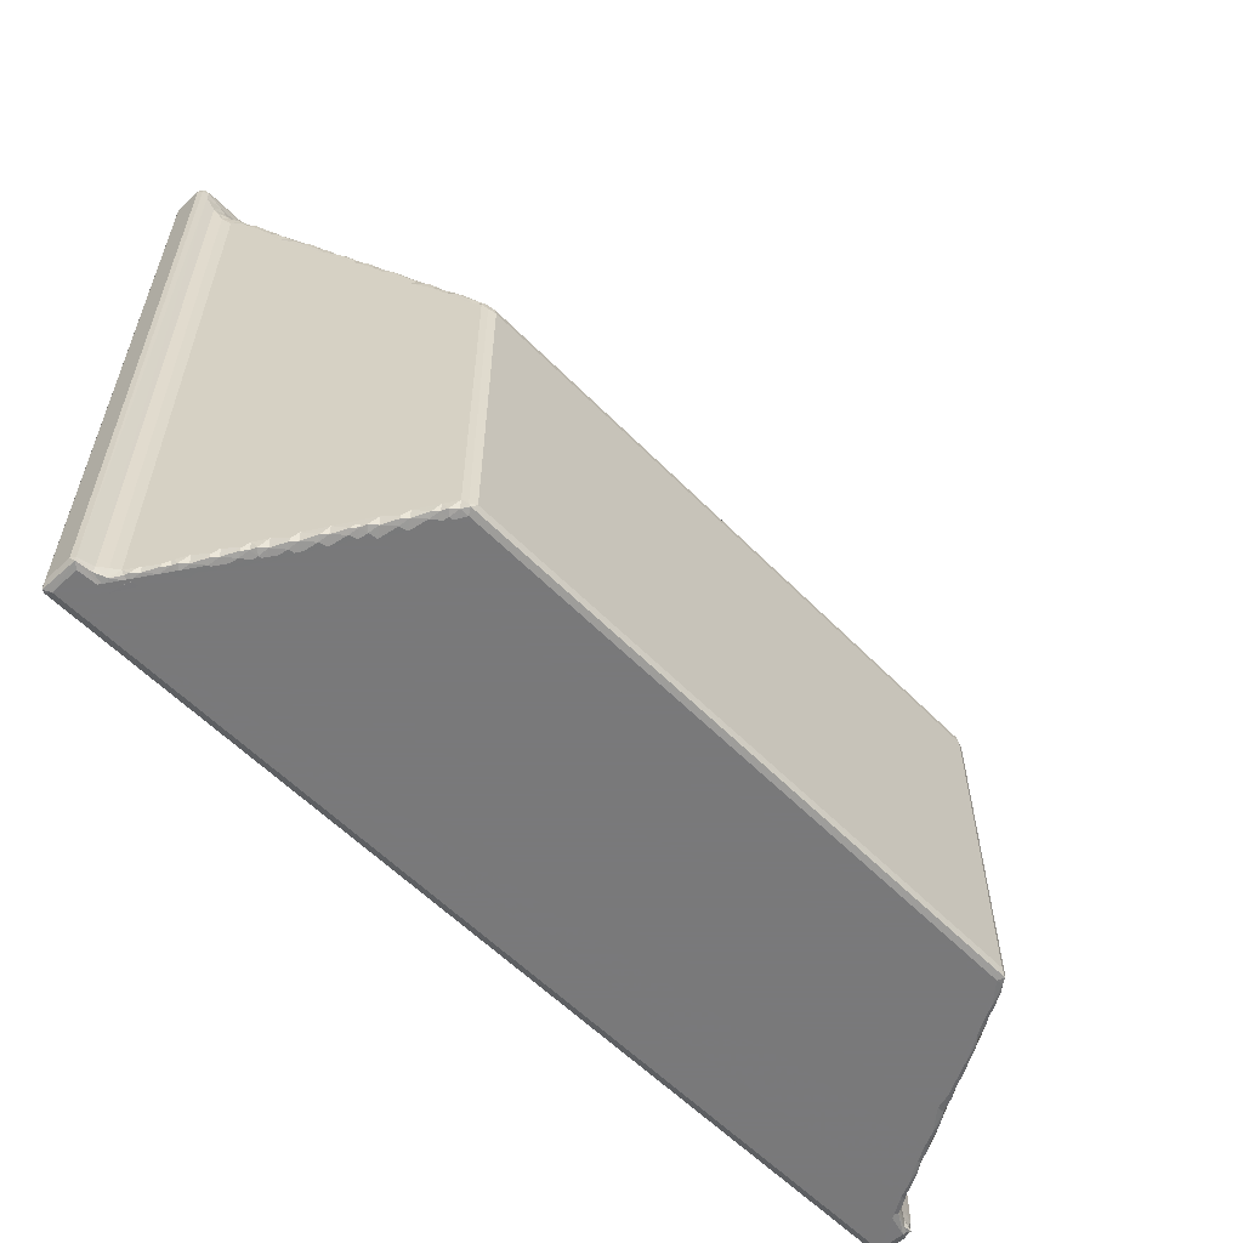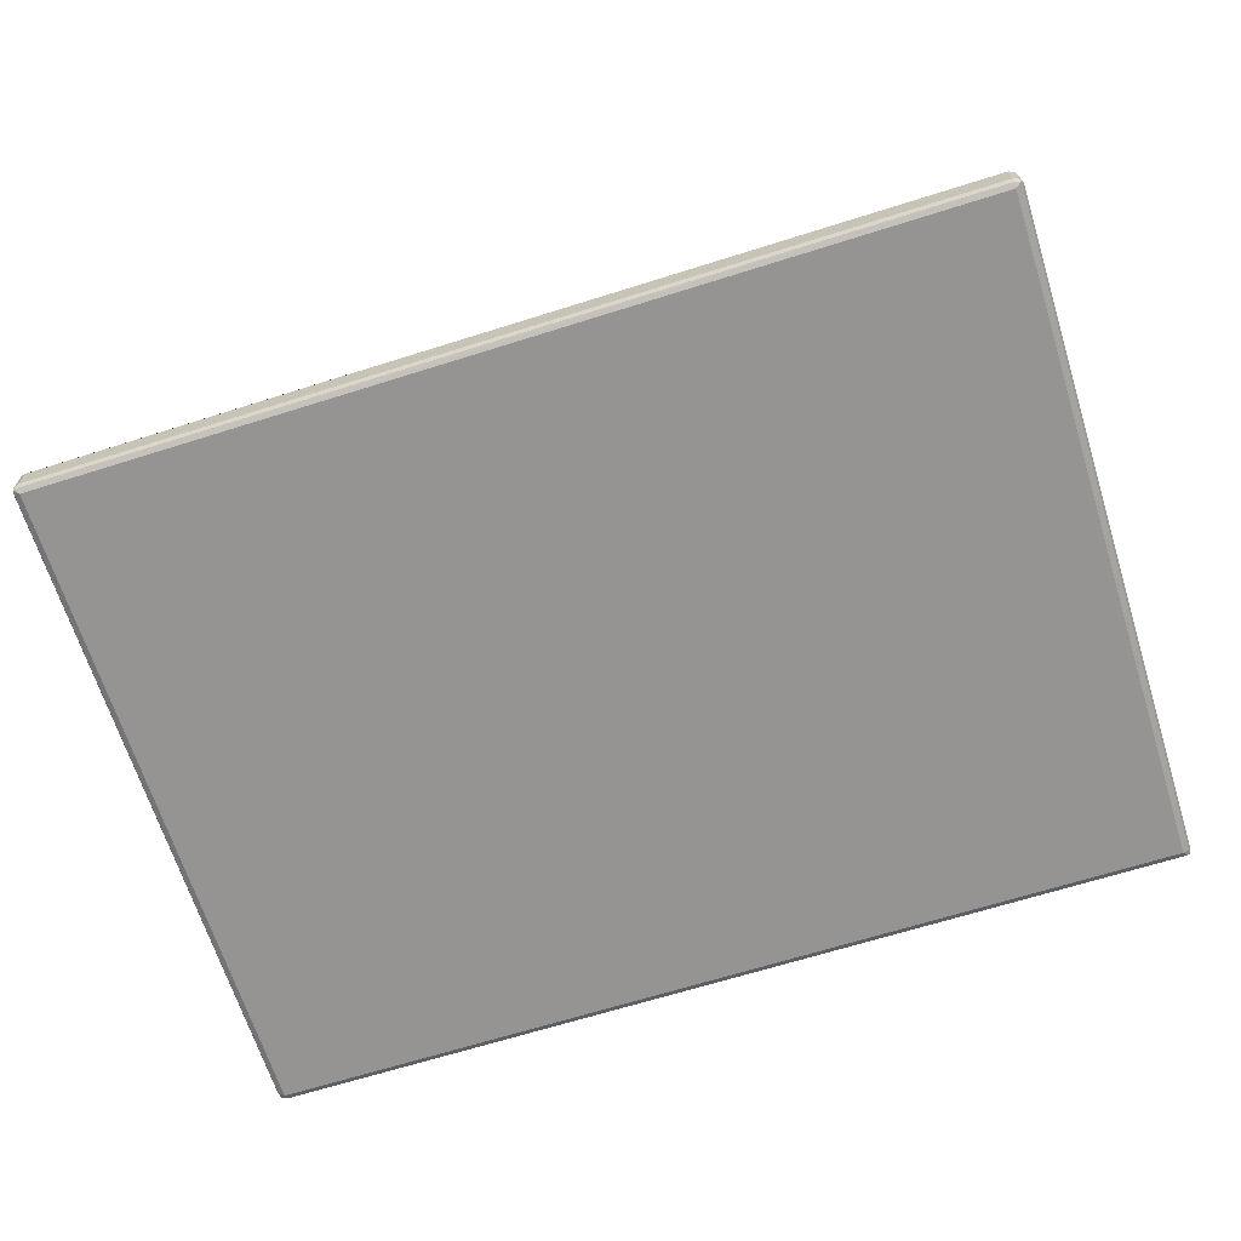
<metadata>
{"format":"obj","ext":"obj","renderer":"f3d","projection":"perspective","resolution":1024,"background":"white","views":[{"elev":-57.8,"azim":133.7,"up":"+Z"},{"elev":-67.1,"azim":17.5,"up":"+Y"}]}
</metadata>
<code>
v 4.18 0.178 0.1397
v 4.12 0.5518 0.09298
v 4 0.4074 0.3565
v 4.12 0.1184 0.4882
v 4.411 -0.0004986 0.3565
v 4.557 0.1183 0.09303
v 4.411 0.4074 -0.0004627
v 4.12 1.547 0.09291
v 4 1.784 0.3567
v 4.422 1.742 -0.0007849
v 4.327 1.903 0.09298
v 4.18 2.039 0.1397
v 4.698 2.033 0.08595
v 4.712 2.11 0.3604
v 4.327 2.022 0.3564
v 4.41 2.09 0.7905
v 4.12 2.022 0.79
v 4.881 2.187 0.79
v 5.679 2.092 0.0002119
v 5.449 2.383 0.06961
v 5.306 2.409 0.357
v 5.862 3.122 0.1083
v 5.636 2.756 0.357
v 6.169 3.156 -0.0004736
v 6.078 3.371 0.06961
v 6.101 3.538 0.3997
v 6.481 4.168 0.09747
v 6.521 3.896 -0.0006043
v 6.77 4.621 0.0876
v 7.047 4.932 0.06961
v 7.03 5.101 0.4003
v 50.24 0.4074 -0.0004903
v 7.426 4.947 -0.0005
v 7.659 5.675 -0.0003396
v 7.371 5.663 0.1046
v 7.602 5.926 0.06955
v 7.62 6.092 0.3993
v 8.009 6.747 0.1046
v 8.046 6.45 -0.0005403
v 8.291 7.177 0.08816
v 8.955 7.499 -0.0005
v 4 1.784 33.88
v 4.12 2.022 34.14
v 4.882 2.187 31.9
v 4.12 0.1184 34.01
v 8.257 7.165 25.26
v 9.186 8.229 -0.0004219
v 12.54 13.57 -0.0004949
v 5.307 2.409 31.78
v 5.635 2.755 31.34
v 4.436 2.096 32.55
v 6.736 4.606 28.83
v 8.531 7.626 24.69
v 7.981 6.701 25.77
v 4 0.4075 33.88
v 4.411 -0.0004988 33.88
v 5.063 2.204 32.38
v 5.203 2.119 33.28
v 5.681 2.711 31.82
v 6.104 2.84 31.94
v 5.813 2.422 32.54
v 5.604 2.47 32.35
v 5.454 2.219 32.83
v 6.062 2.238 32.95
v 5.892 2.135 33.41
v 6.549 3.247 31.4
v 6.991 5.036 27.79
v 6.046 3.447 30.32
v 6.46 4.144 29.34
v 6.9 4.874 28.71
v 7.082 4.775 29.2
v 6.708 4.469 29.54
v 5.866 3.15 30.85
v 6.107 3.246 31.26
v 5.754 2.929 31.58
v 6.215 3.6 30.72
v 6.619 3.687 30.79
v 6.169 3.455 31.08
v 7.121 4.268 29.99
v 6.665 4.282 29.76
v 6.383 4.013 29.83
v 6.606 4.067 30.21
v 6.311 3.836 30.54
v 6.887 4.539 29.61
v 5.918 3.017 31.67
v 7.568 6.007 26.76
v 7.389 5.712 27.29
v 8.191 6.848 26.19
v 7.906 6.575 26.26
v 7.742 6.167 27.15
v 8.134 6.634 26.65
v 7.841 6.406 26.98
v 8.15 6.258 27.23
v 8.663 6.828 26.44
v 9.116 7.301 25.79
v 7.208 5.277 28.26
v 7.634 5.812 27.69
v 7.28 5.496 28.01
v 7.446 5.584 28.1
v 7.631 5.353 28.45
v 8.071 5.817 27.84
v 7.116 4.962 28.99
v 7.607 4.797 29.26
v 7.724 6.037 27.53
v 18.13 6.393 27.05
v 4.154 0.1204 34.15
v 4.412 0.4074 34.24
v 4.411 1.784 34.24
v 4.41 2.09 33.88
v 4.265 2.023 34.15
v 5.637 2.09 33.88
v 50.24 -0.000482 33.88
v 49.46 2.134 33.41
v 48.92 2.421 32.54
v 49.17 2.237 32.95
v 50.24 0.1188 34.15
v 50.23 2.09 33.88
v 8.572 7.488 0.06955
v 8.55 7.655 0.3965
v 8.894 8.223 0.1055
v 9.742 9.661 0.4106
v 9.127 8.482 0.06955
v 9.139 8.647 0.3988
v 9.547 9.313 0.08771
v 9.724 9.23 0.0002222
v 10.06 10.2 0.09307
v 10.12 10.01 -0.000545
v 10.39 10.72 0.08414
v 10.65 11.04 0.06955
v 10.66 11.2 0.3983
v 11.01 11.07 -0.0005
v 10.98 11.75 0.1025
v 11.25 11.79 -0.0002711
v 11.21 12.03 0.06955
v 11.26 12.21 0.4094
v 10.39 10.75 20.18
v 10.61 11.13 19.62
v 9.935 9.987 21.86
v 11.01 11.8 18.63
v 11.51 12.64 0.09369
v 11.67 12.61 -0.000674
v 11.91 13.28 0.08644
v 12.11 13.64 0.3717
v 12.18 13.57 0.06961
v 12.37 13.86 0.09399
v 12.63 13.98 0.3553
v 12.3 13.84 0.3571
v 42.07 13.57 -0.0005
v 11.61 12.81 17.56
v 12.1 13.63 16.55
v 12.63 13.98 16.08
v 12.3 13.84 16.07
v 25.14 13.98 9.106
v 11.91 13.31 16.61
v 18.25 13.98 16.08
v 12.21 13.51 17
v 11.89 13.25 17.07
v 12.64 13.91 16.5
v 12.24 13.71 16.79
v 12.44 13.78 16.83
v 12.7 13.49 17.23
v 9.492 9.242 22.2
v 10.09 10.25 21.13
v 10.56 11.03 20.13
v 10.69 10.94 20.57
v 10.37 10.69 20.63
v 10.63 10.72 21.01
v 10.31 10.49 21.34
v 11.18 10.91 20.79
v 9.091 8.567 23.19
v 8.437 7.448 25.19
v 8.703 7.699 25.09
v 8.912 8.273 23.72
v 9.161 8.378 24.13
v 8.841 8.125 24.2
v 9.104 8.154 24.57
v 8.78 7.93 24.88
v 9.151 7.757 25.16
v 9.269 8.733 23.59
v 9.681 8.83 23.68
v 9.258 8.61 23.97
v 9.647 8.342 24.35
v 9.956 9.181 23.19
v 9.839 9.766 22.1
v 9.718 9.414 22.63
v 9.43 9.137 22.7
v 9.661 9.201 23.08
v 9.372 8.977 23.42
v 10.17 9.487 22.75
v 10.23 9.9 22.19
v 9.829 9.644 22.48
v 10.25 10.3 21.53
v 10.08 10.07 21.94
v 10.67 10.3 21.64
v 11.24 11.98 19.07
v 10.95 11.7 19.13
v 10.8 11.3 20.03
v 11.19 11.77 19.52
v 10.9 11.55 19.86
v 11.21 11.4 20.12
v 10.79 11.18 20.41
v 8.609 7.341 25.63
v 8.232 7.034 25.97
v 8.41 7.113 26.04
v 8.657 7.54 25.45
v 11.75 12.05 19.22
v 11.49 12.58 18.38
v 11.78 12.87 17.96
v 11.37 12.33 18.53
v 11.77 12.47 18.63
v 11.36 12.21 18.92
v 12.2 12.88 18.07
v 11.47 11.75 19.62
v 12.16 13.29 17.45
v 11.84 13.06 17.79
v 29.99 10.27 21.69
v 45.11 8.623 23.96
v 41.91 13.78 16.83
v 50.24 -0.0004909 0.3566
v 43.64 10.56 -0.0005
v 50.38 0.1184 0.09301
v 46.7 5.45 -0.0004998
v 48.08 3.809 -0.000529
v 48.23 2.897 -0.0005
v 45.69 6.989 -0.0005
v 46.18 6.463 -0.0005
v 47.22 4.436 -0.0004989
v 47.71 3.911 -0.0004167
v 47.09 5.362 -0.001158
v 47.64 4.38 -0.0004167
v 47.57 4.852 0.1046
v 46.55 6.363 -0.0006937
v 46.11 6.934 -0.0005
v 46.46 6.84 0.1046
v 47.02 5.846 0.1046
v 47.69 4.987 0.4872
v 47.3 5.639 0.2241
v 47.26 5.606 0.07574
v 47.11 5.966 0.4884
v 46.52 6.944 0.4872
v 46.72 6.61 0.2178
v 46.7 6.594 0.07529
v 48.79 1.877 -0.0005606
v 48.61 2.786 -0.001567
v 49.2 2.28 0.1046
v 49.34 2.408 0.488
v 49.01 2.756 0.3559
v 48.89 2.784 0.0929
v 49.77 2.071 0.0929
v 49.77 2.187 0.3564
v 50.54 0.1817 0.1055
v 50.53 0.1185 0.3605
v 50.65 0.4081 0.358
v 50.65 1.785 0.3562
v 50.24 1.784 -0.0005
v 50.51 1.988 0.08452
v 50.53 2.025 0.269
v 48.54 3.291 0.1046
v 48.63 3.408 0.4881
v 48.24 4.05 0.2167
v 48.22 4.037 0.07532
v 47.99 4.285 0.1046
v 48.04 4.387 0.4885
v 47.89 4.597 0.09123
v 48.82 3.037 0.08784
v 46.13 7.602 24.83
v 49.34 2.408 31.91
v 50.23 2.092 33.33
v 49.01 2.755 31.33
v 44.83 9.785 10.86
v 50.53 2.023 33.75
v 47.19 5.197 28.7
v 45.81 7.637 25.33
v 45.99 7.157 25.99
v 48.3 3.584 30.93
v 50.24 0.4071 34.24
v 50.1 2.023 34.15
v 50.24 1.785 34.24
v 47.64 5.069 28.13
v 49.77 2.186 32.63
v 50.65 0.4072 33.88
v 46.48 6.732 26.57
v 46.75 6.196 27.32
v 46.48 6.908 26.2
v 47.02 6.1 27.09
v 47.18 5.842 27.5
v 46.72 6.603 26.44
v 46.44 7.076 25.67
v 46.78 6.43 26.93
v 47.21 5.446 28.34
v 47.66 4.503 29.66
v 47.06 5.868 27.68
v 47.36 5.439 28.16
v 47.69 4.958 28.8
v 47.7 4.746 29.28
v 48.49 3.102 31.6
v 48.26 3.899 30.48
v 50.53 0.1175 34.09
v 50.65 1.785 33.88
v 48.78 2.781 32.04
v 49.04 2.664 31.78
v 49.4 2.297 32.49
v 49.04 2.572 32.16
v 48.55 3.536 30.65
v 47.96 4.519 29.24
v 48.25 4.043 30
v 48.7 3.274 31.07
v 48.78 3.058 31.54
v 48.01 4.337 29.77
v 50.53 0.2631 34.15
v 50.53 1.666 34.15
v 50.47 1.989 34.1
v 42.25 13.86 0.0921
v 42.02 13.98 0.3551
v 42.11 13.11 -0.0005
v 44.65 9.016 -0.0005
v 44.13 10.03 -0.0004977
v 43.12 11.57 -0.0004952
v 43.5 11.47 -0.001176
v 42.95 12.47 -0.0006932
v 42.6 12.58 -0.0005
v 42.52 13.04 -0.0005
v 43.42 11.95 0.1046
v 42.86 12.95 0.1046
v 43.48 12.06 0.4881
v 43.09 12.71 0.08533
v 42.9 13.04 0.4876
v 42.45 13.51 0.1046
v 42.54 13.64 0.488
v 42.35 13.84 0.2248
v 42.75 13.24 0.08542
v 33.87 13.98 4.041
v 42.02 13.98 16.08
v 42.03 13.91 16.5
v 42.55 13.64 16.67
v 42.75 13.28 16.94
v 42.35 13.84 16.23
v 42.46 13.39 17.37
v 43.41 12.18 18.57
v 42.42 13.66 16.9
v 45.17 8.003 -0.0005
v 45.02 8.918 -0.0006928
v 44.48 9.917 -0.0006938
v 45.57 7.917 -0.001199
v 45.5 8.401 0.1046
v 45.58 8.524 0.4885
v 45.18 9.174 0.0889
v 44.04 10.49 -0.0004167
v 43.97 10.96 0.1046
v 44.39 10.39 0.1046
v 44.42 10.48 0.4888
v 44.29 10.69 0.09417
v 44.06 11.08 0.4883
v 45 9.501 0.487
v 44.94 9.395 0.1046
v 44.61 10.14 0.08015
v 46.05 7.407 0.1046
v 46.17 7.545 0.4884
v 45.78 8.198 0.2249
v 45.74 8.161 0.07573
v 46.37 7.155 0.09243
v 43.68 11.73 0.2199
v 43.65 11.71 0.07546
v 43.68 11.72 19.31
v 44.21 10.83 20.25
v 44.46 9.706 22.46
v 43.58 11.19 20.4
v 44.62 9.896 22.2
v 44.08 10.71 21.07
v 42.74 12.87 18.09
v 42.93 12.28 18.91
v 43.13 12.63 18.27
v 42.85 13.12 17.5
v 42.91 12.91 17.97
v 43.12 12.44 18.66
v 43.44 11.85 19.47
v 43.38 12.11 18.96
v 43.68 11.4 20.12
v 45.21 9.159 22.88
v 44.01 11.16 20.07
v 44.93 9.627 22.13
v 44 11.01 20.54
v 44.37 10.56 21.06
v 44.66 10.07 21.82
v 45.73 8.276 23.81
v 45.21 8.829 23.67
v 45.53 8.604 23.65
v 45.53 8.442 24.11
v 45.78 7.973 24.85
v 44.96 9.292 23.02
v 44.44 10.33 21.54
v 44.91 9.535 22.54
v 45.25 9 23.37
v 46.16 7.531 25.22
v 45.83 8.089 24.5
v 43.72 11.57 19.81
v 46.17 7.31 25.73
f 1 3 2
f 1 4 3
f 1 5 4
f 1 6 5
f 1 7 6
f 1 2 7
f 2 3 8
f 2 8 7
f 8 3 9
f 8 10 7
f 8 9 11
f 8 11 10
f 12 14 13
f 12 15 14
f 11 15 12
f 11 9 15
f 11 13 10
f 11 12 13
f 15 16 14
f 15 17 16
f 9 17 15
f 14 16 18
f 10 19 7
f 13 21 20
f 13 14 21
f 10 20 19
f 10 13 20
f 14 18 21
f 20 23 22
f 20 21 23
f 20 24 19
f 20 22 24
f 7 19 24
f 22 26 25
f 22 25 24
f 22 23 26
f 25 26 27
f 25 28 24
f 25 27 28
f 27 29 28
f 26 23 27
f 29 31 30
f 29 27 31
f 29 30 28
f 27 23 31
f 7 24 32
f 28 30 33
f 24 28 33
f 24 33 34
f 30 31 35
f 30 34 33
f 30 35 34
f 35 37 36
f 35 36 34
f 35 38 37
f 35 31 38
f 36 37 38
f 36 39 34
f 36 38 39
f 38 40 39
f 24 34 32
f 32 34 41
f 34 39 41
f 3 42 9
f 17 43 16
f 9 43 17
f 9 42 43
f 16 44 18
f 18 44 21
f 23 38 31
f 4 45 3
f 4 5 45
f 23 46 38
f 6 7 32
f 41 47 48
f 32 41 48
f 44 49 21
f 21 50 23
f 21 49 50
f 43 51 16
f 16 51 44
f 23 50 46
f 50 52 46
f 46 53 38
f 45 55 3
f 45 5 56
f 3 55 42
f 51 57 44
f 51 58 57
f 44 57 49
f 49 59 50
f 59 61 60
f 59 62 61
f 49 62 59
f 49 57 62
f 57 58 63
f 63 65 64
f 63 58 65
f 63 61 62
f 63 64 61
f 57 63 62
f 60 61 66
f 52 67 46
f 50 68 52
f 52 68 69
f 52 70 67
f 52 71 70
f 52 72 71
f 52 69 72
f 50 73 68
f 73 75 74
f 50 75 73
f 68 73 76
f 76 78 77
f 74 66 78
f 73 78 76
f 73 74 78
f 77 66 79
f 77 78 66
f 69 81 80
f 68 81 69
f 81 82 80
f 81 83 82
f 68 83 81
f 80 82 79
f 72 84 71
f 80 84 72
f 80 79 84
f 69 80 72
f 76 77 83
f 68 76 83
f 82 83 79
f 77 79 83
f 75 85 74
f 59 85 75
f 59 60 85
f 50 59 75
f 74 85 66
f 60 66 85
f 46 86 54
f 46 67 86
f 67 87 86
f 54 89 88
f 54 86 89
f 86 87 90
f 89 91 88
f 89 92 91
f 86 92 89
f 90 93 92
f 86 90 92
f 88 91 94
f 91 92 94
f 93 94 92
f 67 70 96
f 87 98 97
f 67 98 87
f 98 99 97
f 96 99 98
f 96 100 99
f 67 96 98
f 97 99 101
f 100 101 99
f 96 102 100
f 70 102 96
f 71 103 102
f 70 71 102
f 100 103 101
f 100 102 103
f 90 104 93
f 97 101 104
f 87 104 90
f 87 97 104
f 103 84 101
f 93 104 94
f 101 94 104
f 94 105 95
f 101 84 94
f 94 84 105
f 71 84 103
f 84 79 105
f 105 79 66
f 61 105 66
f 45 106 55
f 45 56 106
f 106 108 43
f 106 107 108
f 55 106 43
f 55 43 42
f 43 109 51
f 43 110 109
f 43 108 110
f 51 111 58
f 51 109 111
f 109 110 111
f 58 111 65
f 5 112 56
f 64 65 113
f 61 114 105
f 64 113 115
f 64 114 61
f 64 115 114
f 106 116 107
f 56 116 106
f 65 111 113
f 56 112 116
f 113 111 117
f 111 110 117
f 40 119 118
f 40 38 119
f 40 118 39
f 39 118 41
f 118 119 120
f 118 47 41
f 118 120 47
f 119 38 121
f 120 123 122
f 120 122 47
f 120 121 123
f 119 121 120
f 122 123 124
f 122 125 47
f 122 124 125
f 123 121 124
f 124 121 126
f 124 127 125
f 124 126 127
f 126 128 127
f 125 127 47
f 128 130 129
f 128 126 130
f 128 129 127
f 127 129 131
f 129 130 132
f 129 133 131
f 129 132 133
f 132 135 134
f 132 134 133
f 130 126 132
f 38 136 121
f 121 136 126
f 126 136 132
f 38 138 136
f 136 139 132
f 136 137 139
f 132 139 135
f 47 127 48
f 127 131 133
f 127 133 48
f 134 135 140
f 134 141 133
f 134 140 141
f 140 143 142
f 140 135 143
f 140 142 141
f 133 141 48
f 142 143 144
f 142 144 141
f 141 144 48
f 145 147 146
f 144 147 145
f 144 143 147
f 144 145 48
f 143 149 150
f 135 149 143
f 147 152 146
f 143 152 147
f 143 150 152
f 146 151 153
f 149 154 150
f 152 151 146
f 135 139 149
f 154 156 150
f 154 157 156
f 149 157 154
f 152 158 151
f 152 159 158
f 150 159 152
f 159 160 158
f 156 160 159
f 156 161 160
f 150 156 159
f 151 155 153
f 151 158 155
f 38 53 138
f 53 162 138
f 138 163 136
f 136 164 137
f 136 165 164
f 136 166 165
f 163 166 136
f 166 167 165
f 166 168 167
f 163 168 166
f 165 167 169
f 53 170 162
f 46 171 53
f 53 171 172
f 53 173 170
f 173 175 174
f 53 175 173
f 175 176 174
f 175 177 176
f 53 177 175
f 172 178 177
f 53 172 177
f 170 173 179
f 179 181 180
f 174 182 181
f 173 181 179
f 173 174 181
f 180 181 183
f 182 183 181
f 174 176 182
f 176 177 182
f 178 182 177
f 178 95 182
f 182 95 183
f 162 184 138
f 162 186 185
f 162 170 186
f 186 187 185
f 186 188 187
f 170 188 186
f 185 183 189
f 185 187 183
f 184 191 190
f 185 189 191
f 162 191 184
f 162 185 191
f 163 138 192
f 138 193 192
f 184 193 138
f 184 190 193
f 189 183 190
f 189 190 191
f 192 193 194
f 190 194 193
f 192 194 168
f 163 192 168
f 167 168 169
f 194 169 168
f 179 180 188
f 170 179 188
f 187 188 183
f 180 183 188
f 139 196 195
f 137 196 139
f 137 164 197
f 196 198 195
f 196 199 198
f 137 199 196
f 197 200 199
f 137 197 199
f 197 201 200
f 165 169 201
f 164 201 197
f 164 165 201
f 46 202 171
f 46 203 202
f 46 54 203
f 203 204 202
f 88 204 203
f 88 94 204
f 54 88 203
f 202 204 95
f 94 95 204
f 172 205 178
f 202 95 205
f 171 205 172
f 171 202 205
f 178 205 95
f 139 207 149
f 149 207 208
f 139 209 207
f 209 211 210
f 195 206 211
f 139 211 209
f 139 195 211
f 209 210 207
f 206 210 211
f 208 207 212
f 210 212 207
f 195 213 206
f 195 198 213
f 198 199 213
f 200 213 199
f 200 169 213
f 169 206 213
f 200 201 169
f 157 214 156
f 157 215 214
f 149 215 157
f 208 212 215
f 149 208 215
f 156 214 161
f 214 215 161
f 212 161 215
f 161 210 160
f 161 212 210
f 95 105 183
f 169 194 216
f 183 105 190
f 194 190 216
f 190 105 216
f 210 206 160
f 169 216 206
f 206 218 160
f 6 219 5
f 6 221 219
f 6 32 221
f 32 220 222
f 32 222 223
f 32 223 224
f 222 220 225
f 223 227 228
f 223 229 227
f 223 222 229
f 227 230 228
f 227 231 230
f 227 229 231
f 222 225 232
f 225 226 232
f 226 225 233
f 226 234 232
f 226 233 234
f 222 235 229
f 222 232 235
f 231 237 236
f 231 238 237
f 229 238 231
f 236 237 239
f 235 237 238
f 235 239 237
f 229 235 238
f 235 241 239
f 235 242 241
f 232 242 235
f 239 241 240
f 234 241 242
f 234 240 241
f 232 234 242
f 32 224 243
f 243 224 244
f 243 244 245
f 245 247 246
f 245 248 247
f 244 248 245
f 245 250 249
f 245 246 250
f 243 245 249
f 251 253 252
f 221 252 219
f 221 251 252
f 221 32 251
f 251 254 253
f 32 243 255
f 251 256 254
f 32 256 251
f 32 255 256
f 249 257 256
f 249 250 257
f 243 256 255
f 243 249 256
f 256 257 254
f 224 258 244
f 224 223 258
f 258 260 259
f 258 261 260
f 223 261 258
f 259 260 247
f 228 262 223
f 228 230 262
f 262 264 263
f 231 236 264
f 230 264 262
f 230 231 264
f 236 263 264
f 262 260 261
f 262 263 260
f 223 262 261
f 263 236 260
f 248 265 247
f 258 259 265
f 244 265 248
f 244 258 265
f 259 247 265
f 240 236 239
f 236 240 266
f 246 247 267
f 246 267 250
f 250 268 257
f 267 247 269
f 236 247 260
f 236 269 247
f 266 240 270
f 254 257 271
f 268 271 257
f 269 236 266
f 5 219 112
f 217 105 273
f 273 105 274
f 272 105 275
f 107 276 108
f 116 276 107
f 117 110 277
f 108 277 110
f 276 278 108
f 108 278 277
f 267 280 250
f 219 252 112
f 250 280 268
f 252 253 281
f 253 254 281
f 272 274 105
f 274 283 282
f 279 285 286
f 279 266 285
f 285 266 287
f 288 287 266
f 288 284 287
f 284 282 287
f 285 287 289
f 282 289 287
f 282 283 289
f 283 285 289
f 272 283 274
f 272 290 283
f 279 286 293
f 292 293 286
f 292 290 293
f 279 293 294
f 290 294 293
f 290 272 294
f 272 295 294
f 291 295 272
f 286 285 292
f 283 292 285
f 290 292 283
f 105 114 275
f 114 296 275
f 275 291 272
f 291 275 297
f 252 281 298
f 112 252 298
f 281 254 299
f 254 271 299
f 267 269 301
f 267 303 302
f 267 301 303
f 300 303 301
f 267 302 280
f 302 114 115
f 302 303 114
f 300 114 303
f 302 115 280
f 115 113 280
f 280 113 268
f 266 279 269
f 279 304 269
f 294 305 279
f 294 295 305
f 304 279 306
f 279 305 306
f 307 275 308
f 307 304 275
f 296 308 275
f 291 297 309
f 295 309 305
f 295 291 309
f 305 309 306
f 309 297 306
f 304 306 297
f 275 304 297
f 269 304 307
f 114 300 296
f 269 308 301
f 269 307 308
f 300 308 296
f 300 301 308
f 298 281 310
f 116 310 276
f 116 298 310
f 112 298 116
f 281 311 310
f 276 311 278
f 276 310 311
f 281 299 311
f 113 117 268
f 268 117 271
f 299 312 311
f 299 271 312
f 117 312 271
f 117 277 312
f 278 312 277
f 278 311 312
f 48 145 148
f 145 146 313
f 148 145 313
f 313 146 314
f 32 48 220
f 48 148 220
f 220 148 315
f 220 317 316
f 220 315 318
f 220 318 319
f 315 320 318
f 315 321 320
f 321 315 322
f 318 323 319
f 318 320 323
f 321 324 320
f 321 322 324
f 323 326 325
f 320 326 323
f 324 327 326
f 320 324 326
f 315 328 322
f 315 148 328
f 328 330 329
f 328 313 330
f 313 314 330
f 148 313 328
f 324 331 327
f 328 329 331
f 322 331 324
f 322 328 331
f 327 331 329
f 146 153 332
f 314 146 332
f 332 333 314
f 155 158 334
f 158 160 334
f 153 333 332
f 153 155 333
f 334 160 218
f 327 325 326
f 325 327 270
f 329 330 335
f 155 334 333
f 335 330 337
f 314 337 330
f 335 327 329
f 314 333 337
f 270 327 336
f 270 336 339
f 336 327 335
f 333 334 337
f 335 337 340
f 334 340 337
f 334 218 340
f 338 340 218
f 335 340 336
f 220 316 225
f 225 316 341
f 316 342 341
f 316 317 343
f 225 341 344
f 341 345 344
f 341 342 345
f 345 347 346
f 342 347 345
f 317 220 348
f 220 349 348
f 220 319 349
f 317 350 343
f 317 348 350
f 350 352 351
f 349 353 352
f 348 352 350
f 348 349 352
f 351 352 354
f 316 355 342
f 316 343 355
f 355 356 354
f 343 356 355
f 354 356 351
f 355 354 347
f 342 355 347
f 347 354 346
f 350 351 356
f 343 350 356
f 225 357 233
f 225 344 357
f 357 359 358
f 357 360 359
f 344 360 357
f 358 346 240
f 358 359 346
f 234 361 240
f 357 358 361
f 233 361 234
f 233 357 361
f 240 361 358
f 345 359 360
f 345 346 359
f 344 345 360
f 349 362 353
f 349 363 362
f 319 363 349
f 323 362 363
f 323 325 362
f 319 323 363
f 353 354 352
f 325 270 354
f 240 346 354
f 354 270 240
f 353 325 354
f 353 362 325
f 364 365 270
f 270 339 364
f 105 217 216
f 216 217 366
f 216 218 206
f 367 218 368
f 368 216 366
f 216 368 218
f 218 367 370
f 218 370 338
f 367 371 370
f 339 336 372
f 373 372 336
f 373 374 372
f 371 375 370
f 375 377 339
f 375 371 377
f 376 377 371
f 374 370 372
f 375 372 370
f 375 339 372
f 371 378 376
f 371 367 378
f 340 373 336
f 340 338 373
f 338 374 373
f 338 370 374
f 270 365 381
f 270 381 379
f 367 369 382
f 380 382 365
f 382 383 365
f 382 369 383
f 381 365 384
f 270 379 266
f 386 388 387
f 386 217 388
f 217 273 389
f 217 389 388
f 366 386 390
f 368 369 367
f 369 391 383
f 368 391 369
f 368 392 381
f 368 366 392
f 390 392 366
f 381 392 379
f 392 390 379
f 383 384 365
f 383 391 384
f 391 368 384
f 368 381 384
f 217 386 366
f 385 393 387
f 385 379 393
f 390 393 379
f 390 386 393
f 386 387 393
f 266 379 385
f 387 388 385
f 266 385 395
f 388 395 385
f 388 389 395
f 266 389 394
f 266 395 389
f 273 394 389
f 339 377 364
f 377 376 364
f 365 396 380
f 365 364 396
f 376 396 364
f 376 378 396
f 378 380 396
f 378 382 380
f 378 367 382
f 394 273 397
f 274 397 273
f 394 288 266
f 394 397 288
f 397 284 288
f 397 274 284
f 282 284 274

</code>
